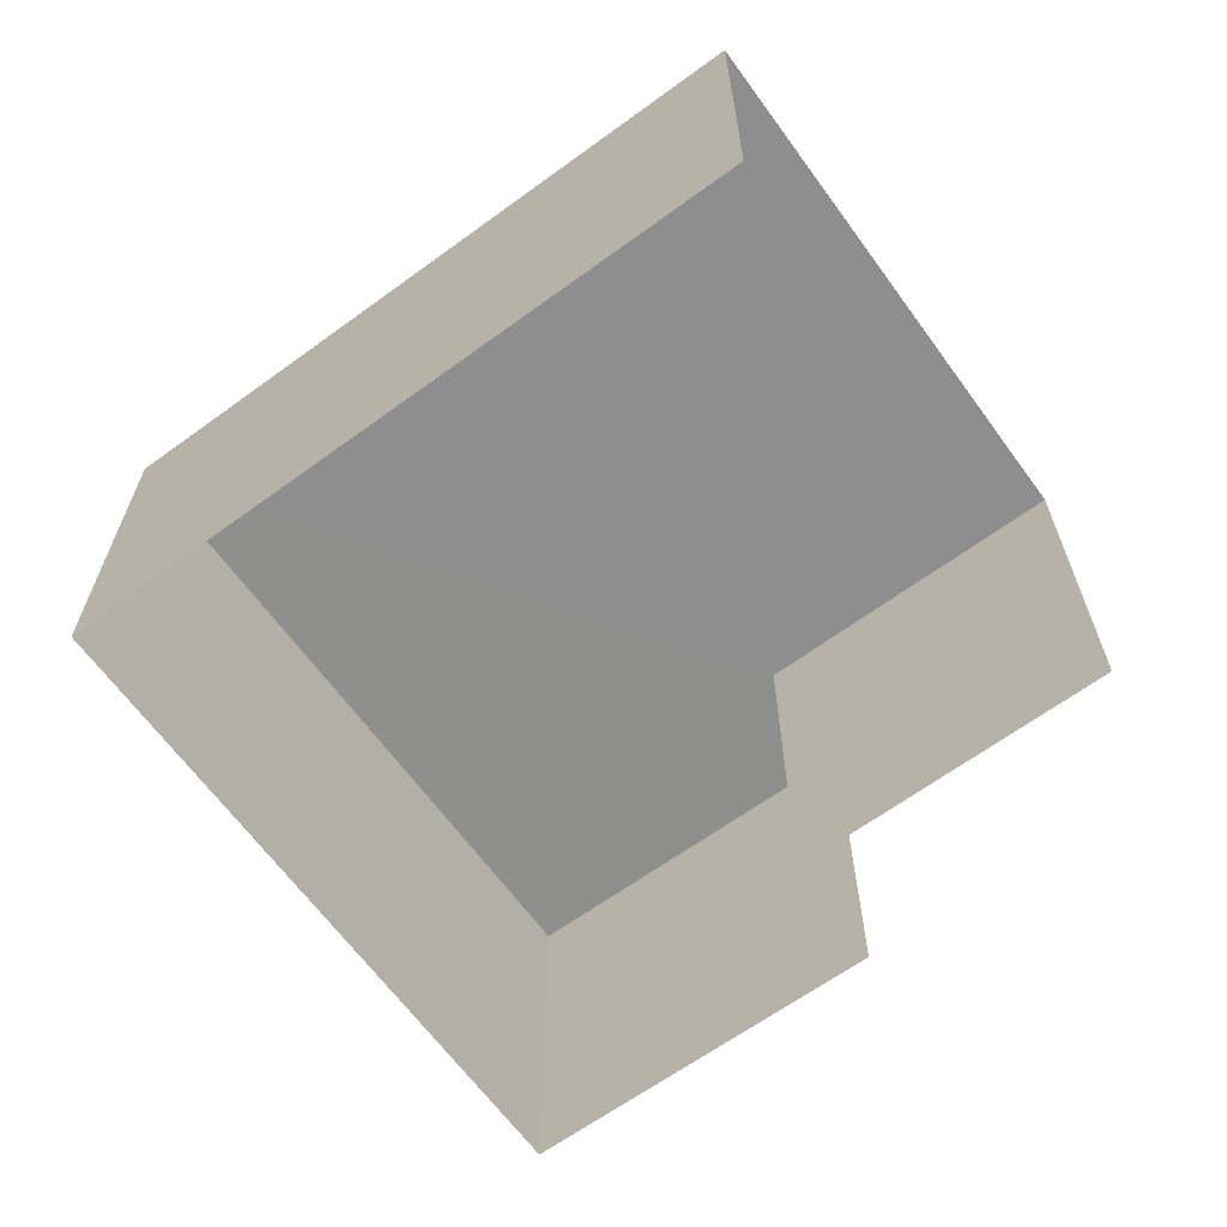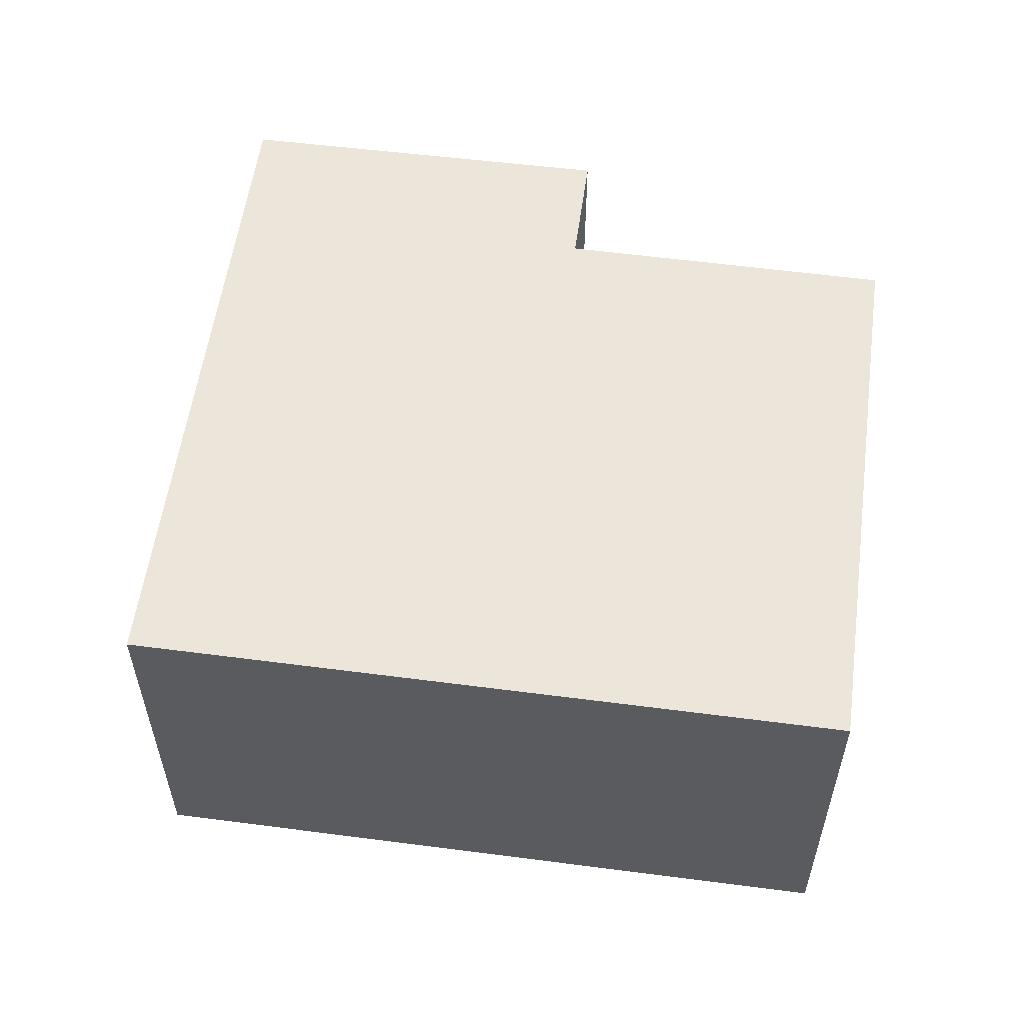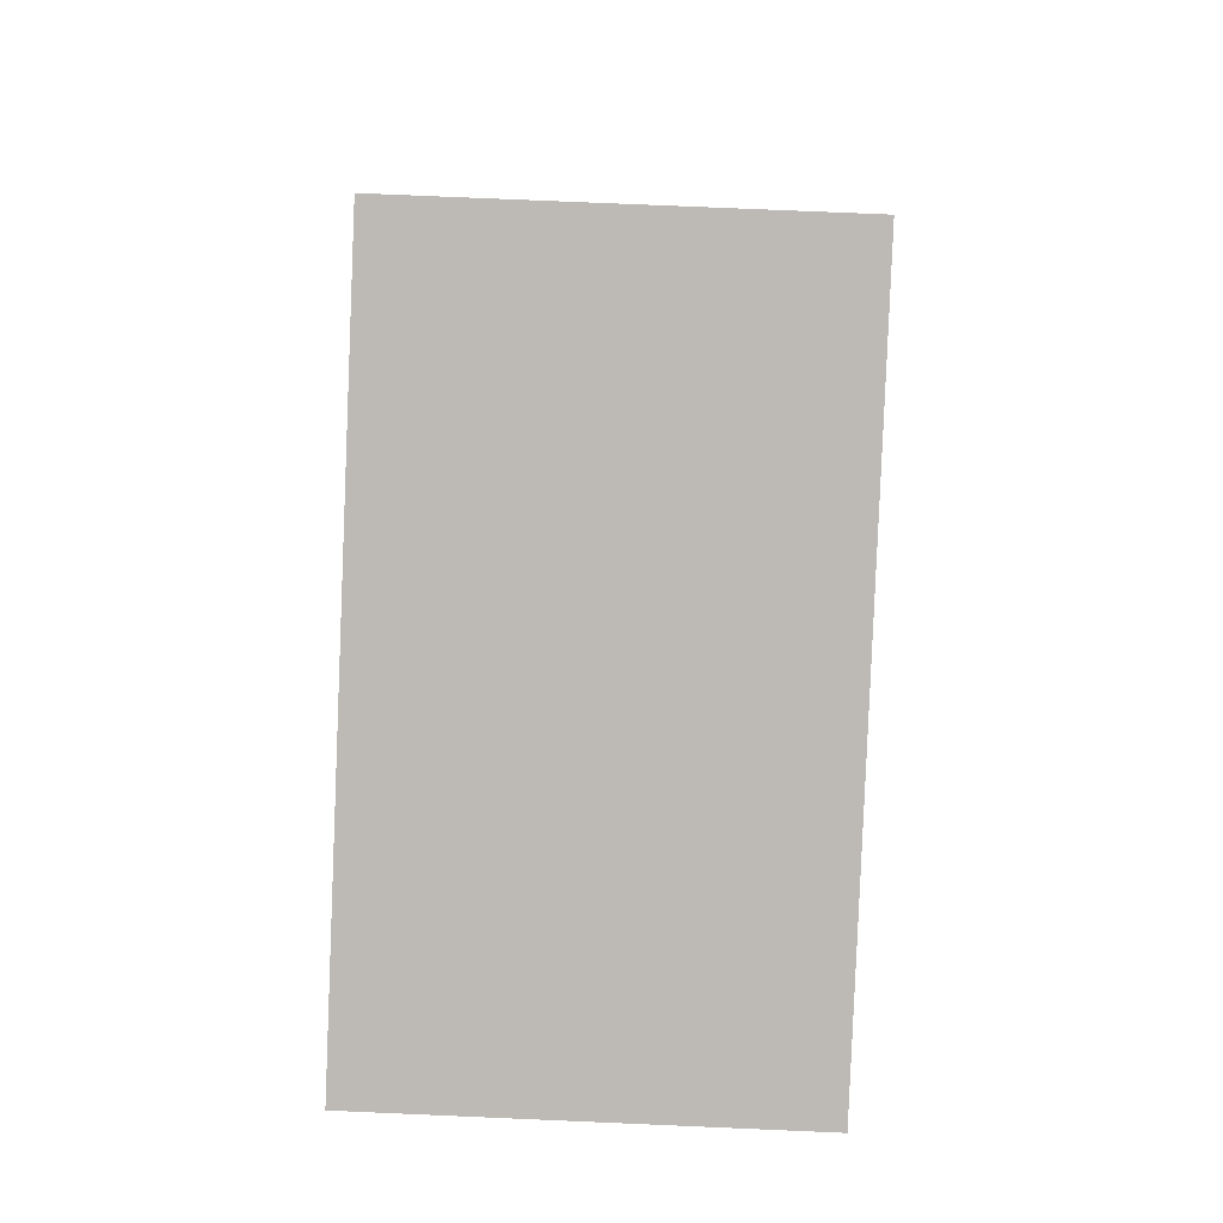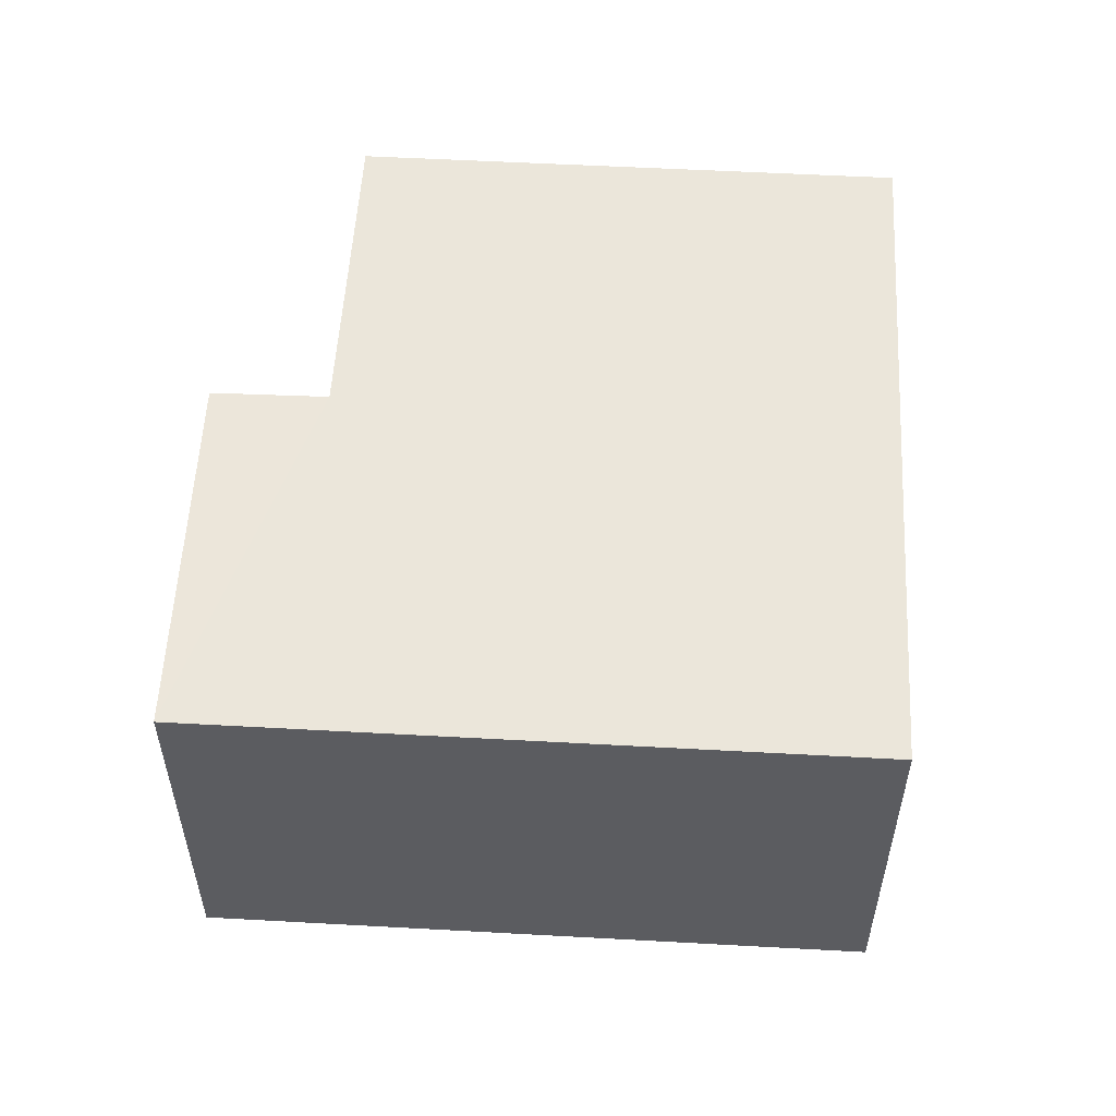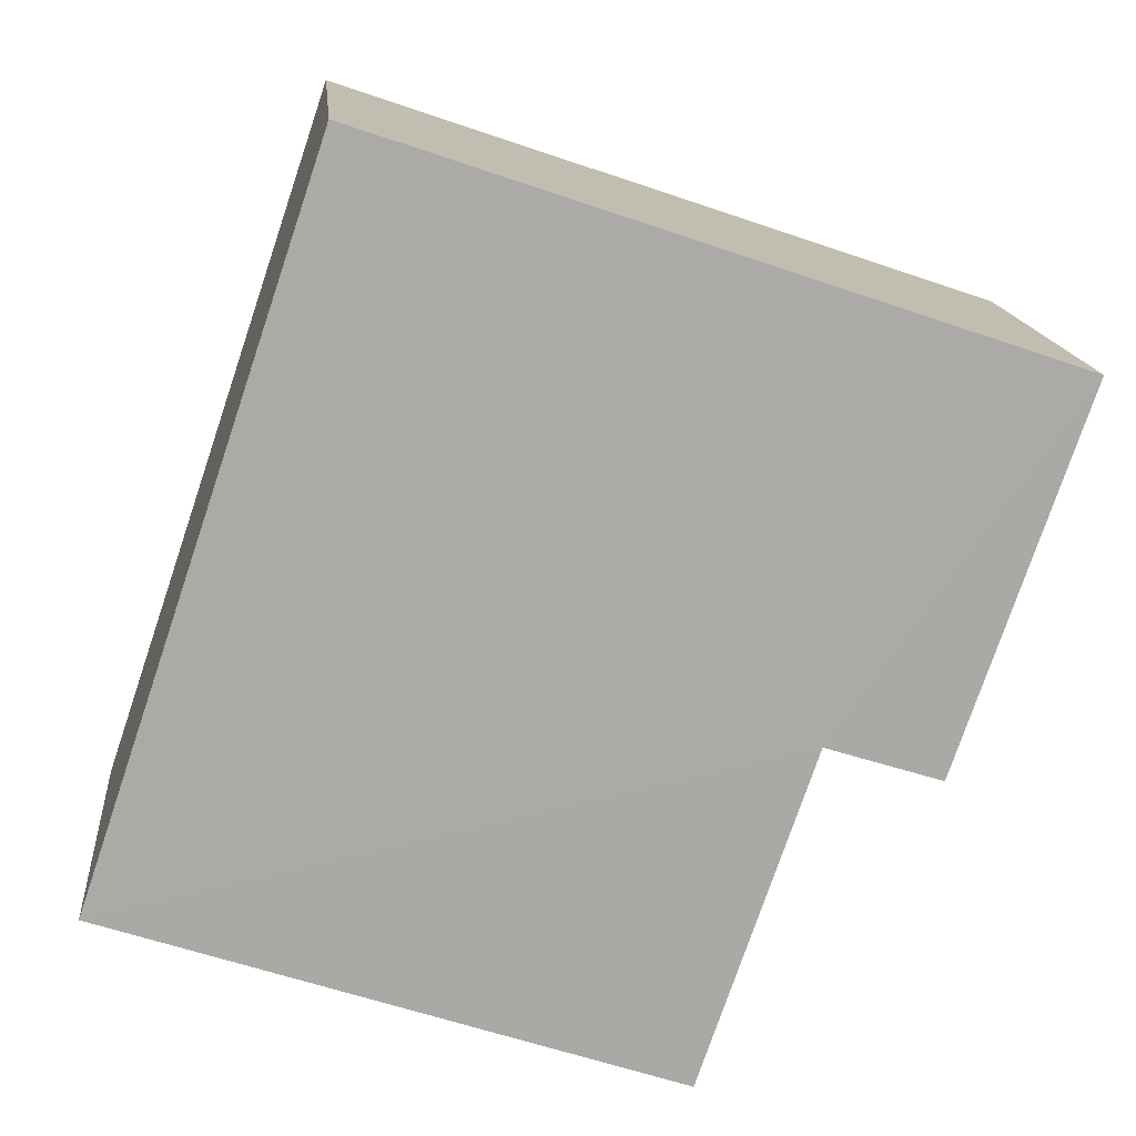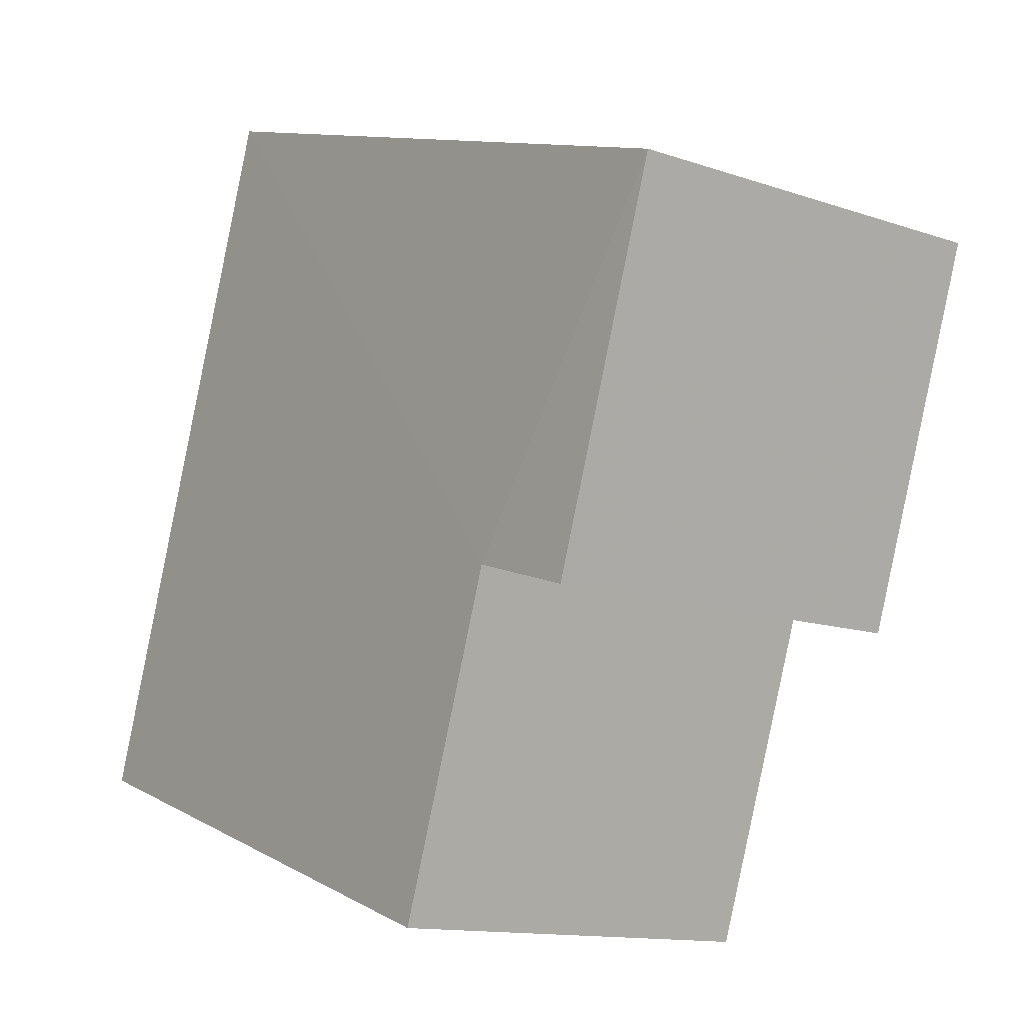
<metadata>
{"format":"obj","ext":"obj","renderer":"f3d","projection":"perspective","resolution":1024,"background":"white","views":[{"elev":-65.1,"azim":-72.5,"up":"+Z"},{"elev":56.8,"azim":-101.0,"up":"+Z"},{"elev":77.3,"azim":92.5,"up":"+Y"},{"elev":54.9,"azim":164.7,"up":"+Z"},{"elev":14.7,"azim":-5.3,"up":"+Y"},{"elev":-12.8,"azim":51.9,"up":"+Y"}]}
</metadata>
<code>
v -2.241e+05 -1.281e+05 14.52
v -2.241e+05 -1.281e+05 14.52
v -2.241e+05 -1.281e+05 14.52
v -2.241e+05 -1.281e+05 14.52
v -2.241e+05 -1.281e+05 14.52
v -2.241e+05 -1.281e+05 14.52
v -2.241e+05 -1.281e+05 17.36
v -2.241e+05 -1.281e+05 17.36
v -2.241e+05 -1.281e+05 17.36
v -2.241e+05 -1.281e+05 17.36
v -2.241e+05 -1.281e+05 17.36
v -2.241e+05 -1.281e+05 17.36
f 1 2 3
f 3 2 4
f 1 5 2
f 4 2 6
f 12 4 6
f 12 11 4
f 7 2 5
f 7 9 2
f 7 8 9
f 8 10 9
f 9 11 12
f 9 10 11
f 10 1 3
f 10 8 1
f 12 6 2
f 9 12 2
f 7 5 1
f 8 7 1
f 11 3 4
f 11 10 3

</code>
